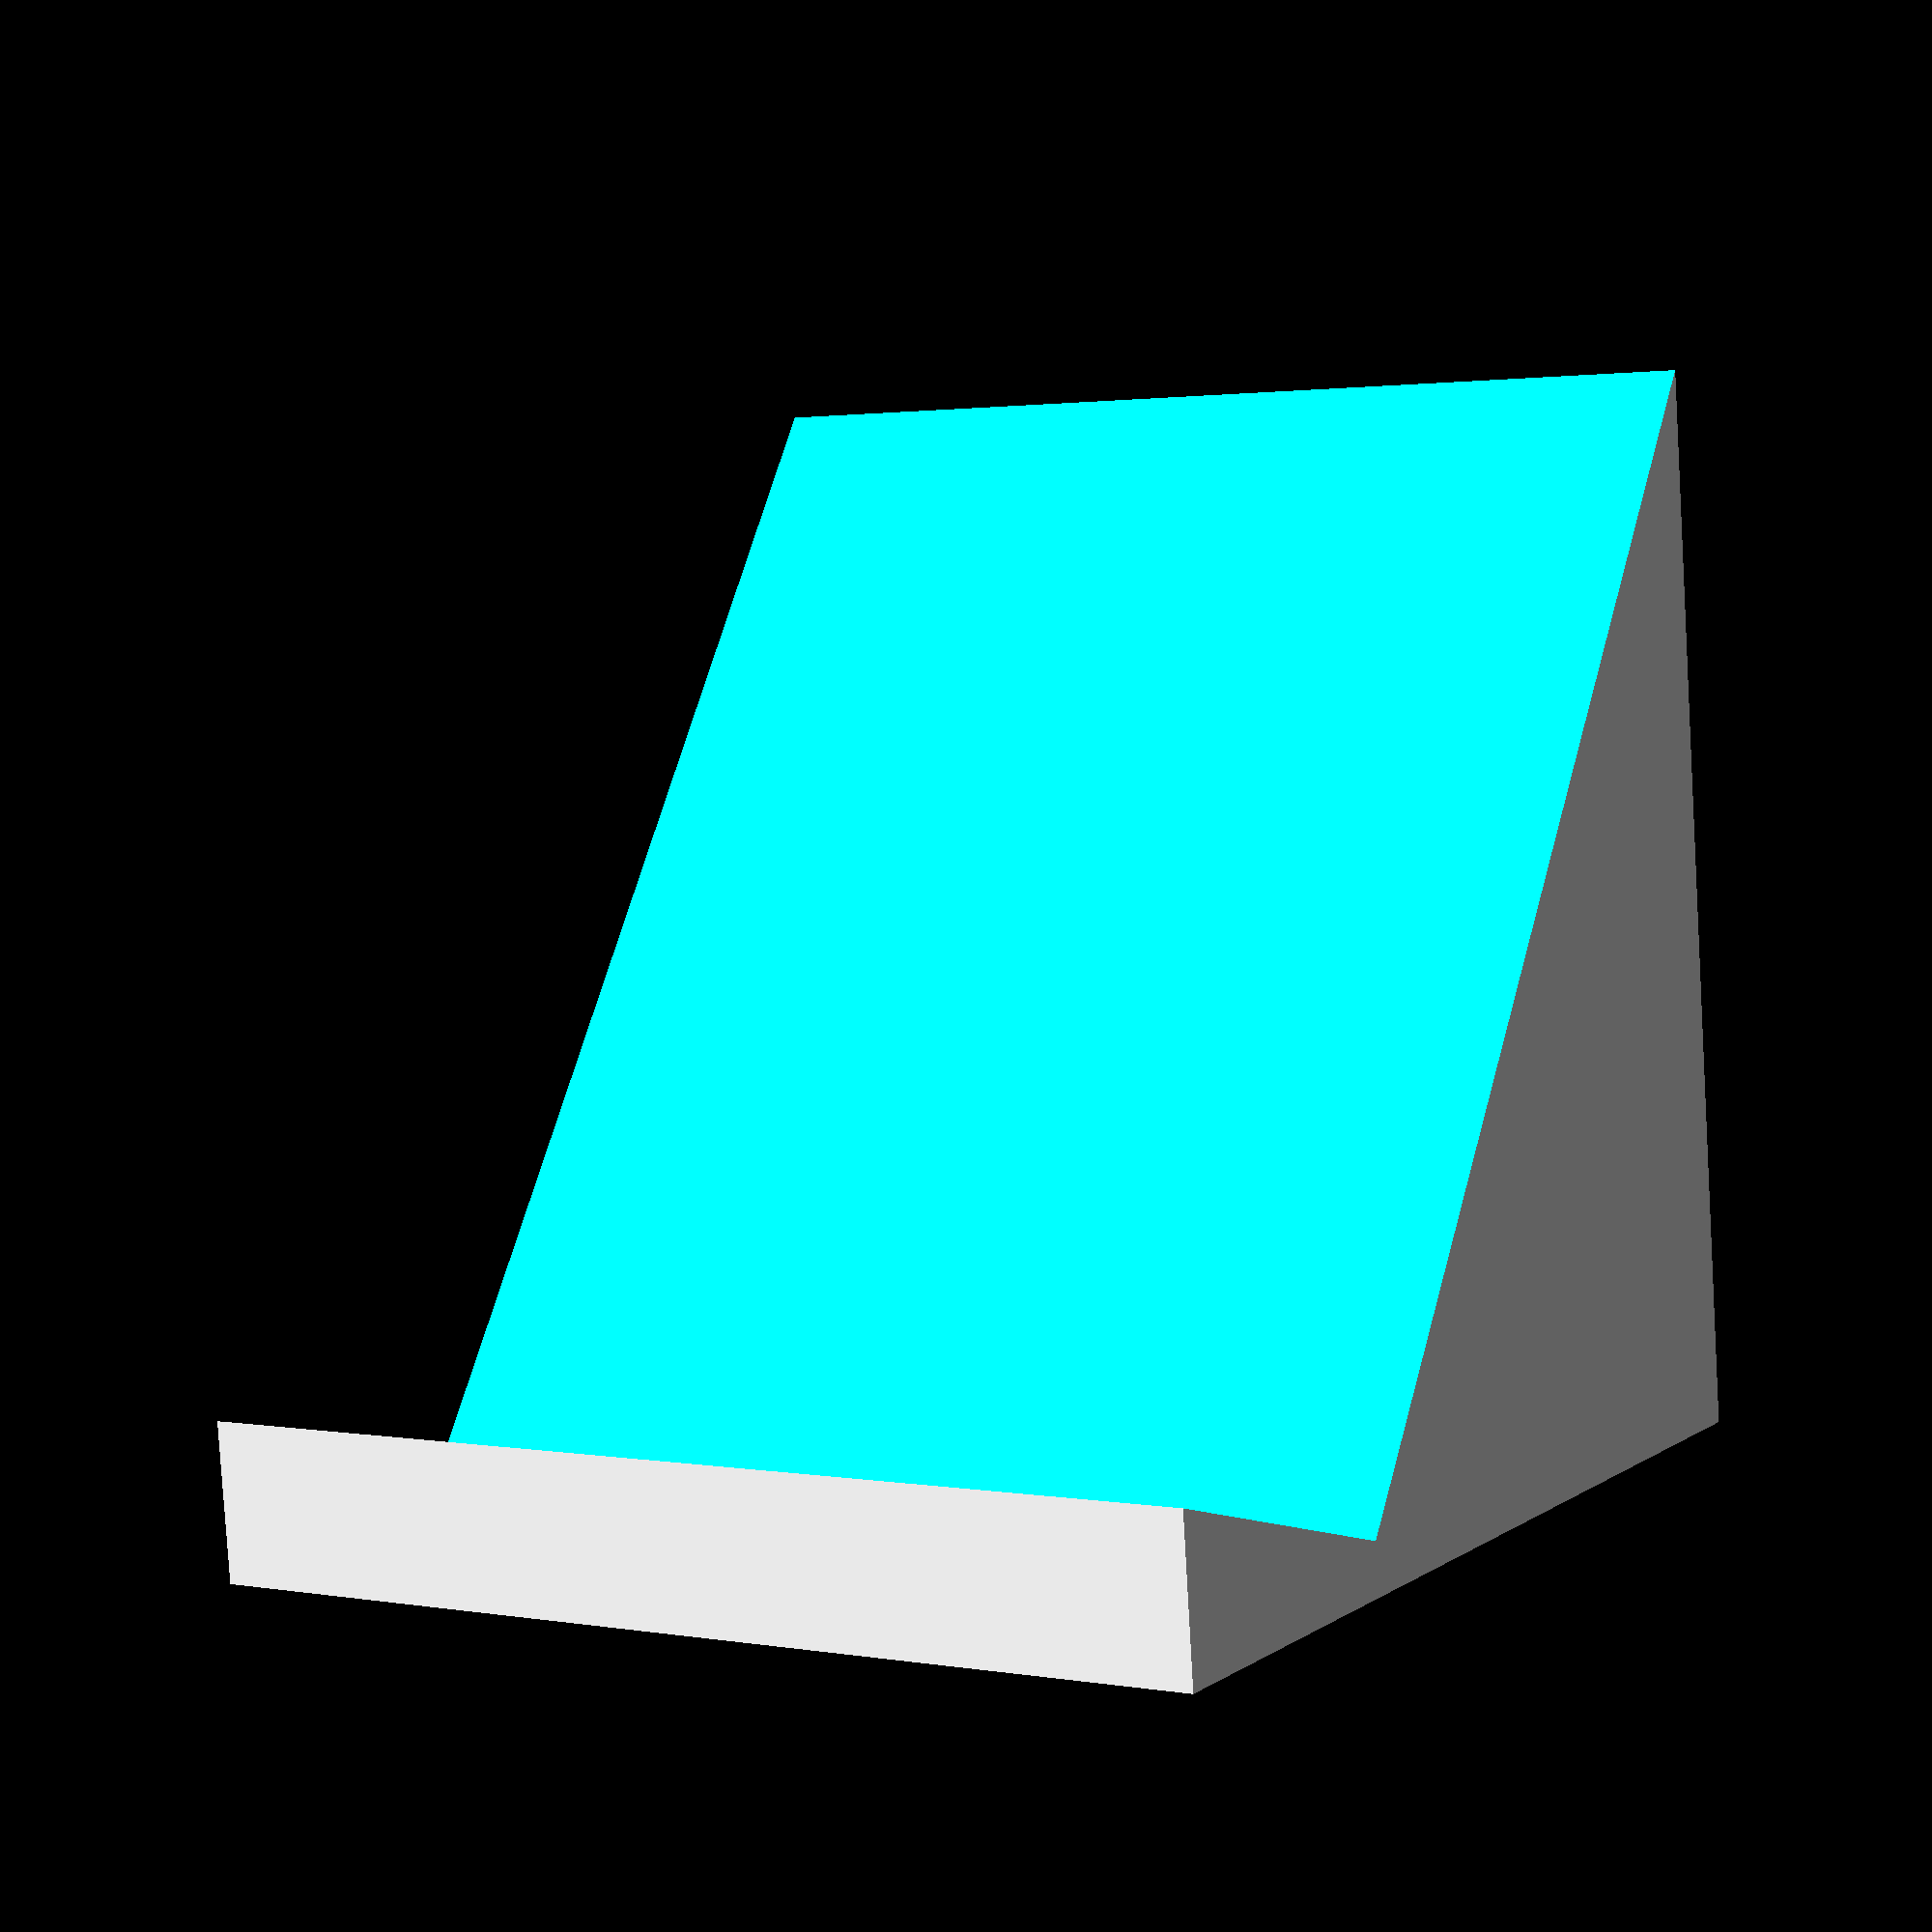
<openscad>
include <MCAD/units.scad>
include <MCAD/regular_shapes.scad>


fitting_od = 5/8*inch;

length = 26.25*inch;

w = 3*inch;

module hole(r) {
    inc = 2;
    translate([0,0,-inc])
    cylinder(r=r, h = 1000);
}

pot_od = 2*inch;

fitting_inset = 9/8*inch + 1/4*inch + fitting_od/2;
first_pot_center = fitting_inset + fitting_od/2 + pot_od / 2 + 1/2*inch;

num_pots = 5;
span = length - 2*first_pot_center;
hole_spacing = span / (num_pots - 1);

module body(first_pot_center=first_pot_center, num_pots=5) {
    difference() {
        color("white")
        cube([length, w, 2*inch]);

        union() {
            // fitting holes
            for (x = [fitting_inset, length - fitting_inset]) {
                translate([x, w/2, 0])
                hole(r=fitting_od/2);
            }

            // pot holes
            pot_xs = [first_pot_center, length - first_pot_center];

            xs2 = [for(i=[0:num_pots-2]) first_pot_center + hole_spacing*i];
            for (x = concat(pot_xs, xs2)) {
                translate([x, w/2, 0])
                hole(r=pot_od/2);
            }
        }
    }
}

module body_5h() {
    body();
}

module body_4h() {
    body(first_pot_center = first_pot_center + hole_spacing/2, num_pots=4);
}

spacing = (12*inch - 3*w) / 2;

body_5h();

translate([0, spacing + w, 0])
body_4h();

translate([0, spacing*2 + w*2, 0])
body_5h();

</openscad>
<views>
elev=178.2 azim=6.3 roll=57.0 proj=p view=solid
</views>
